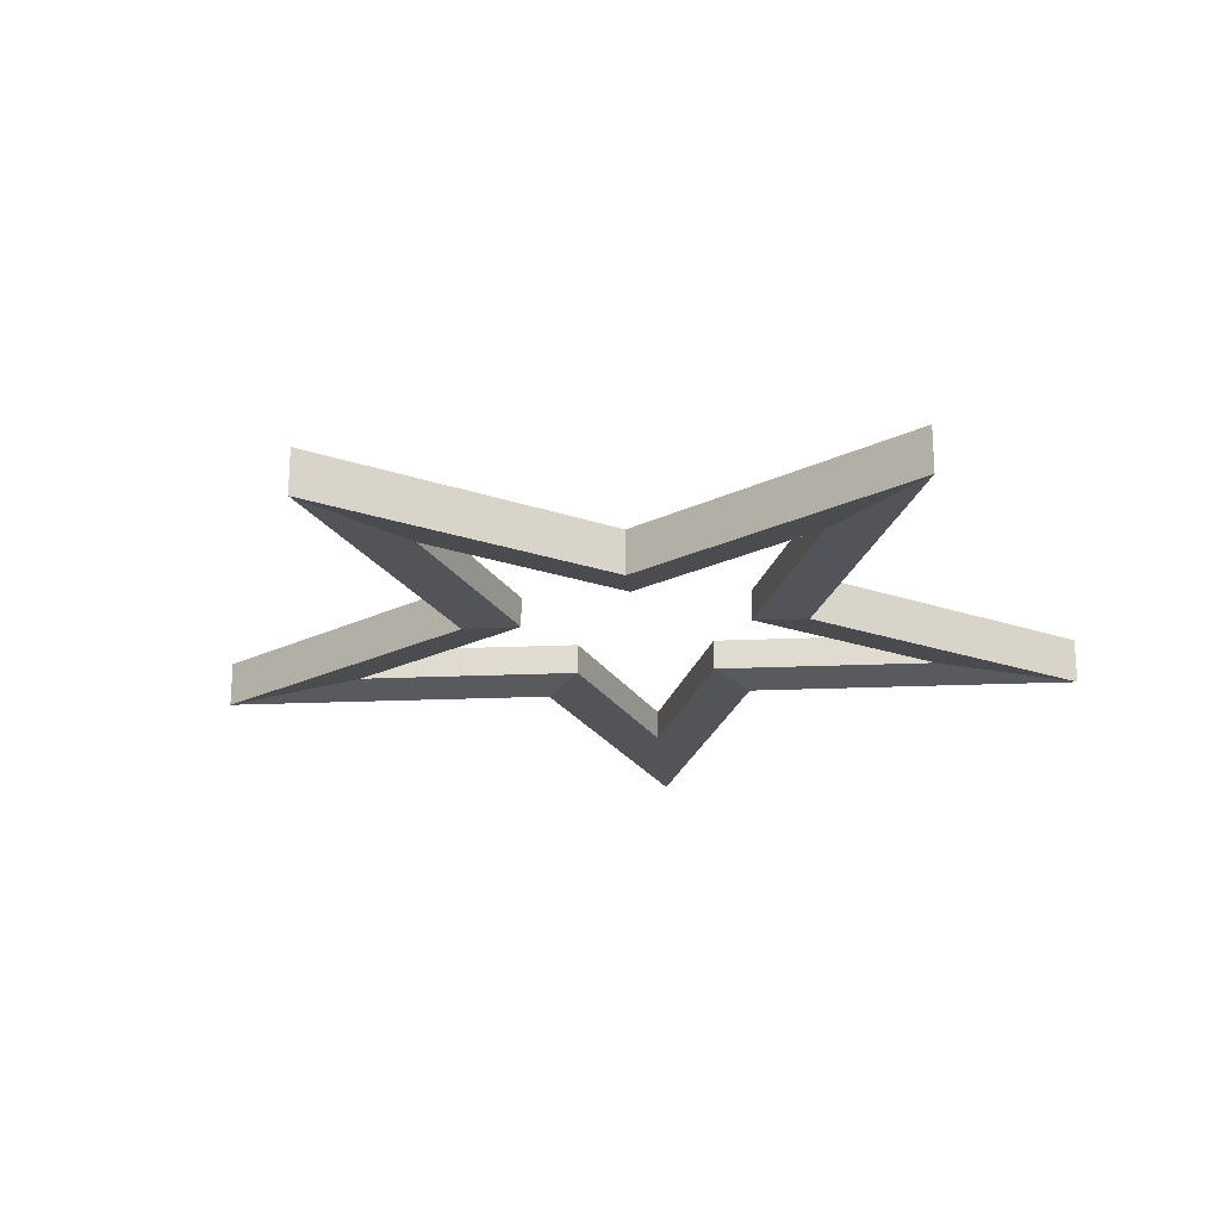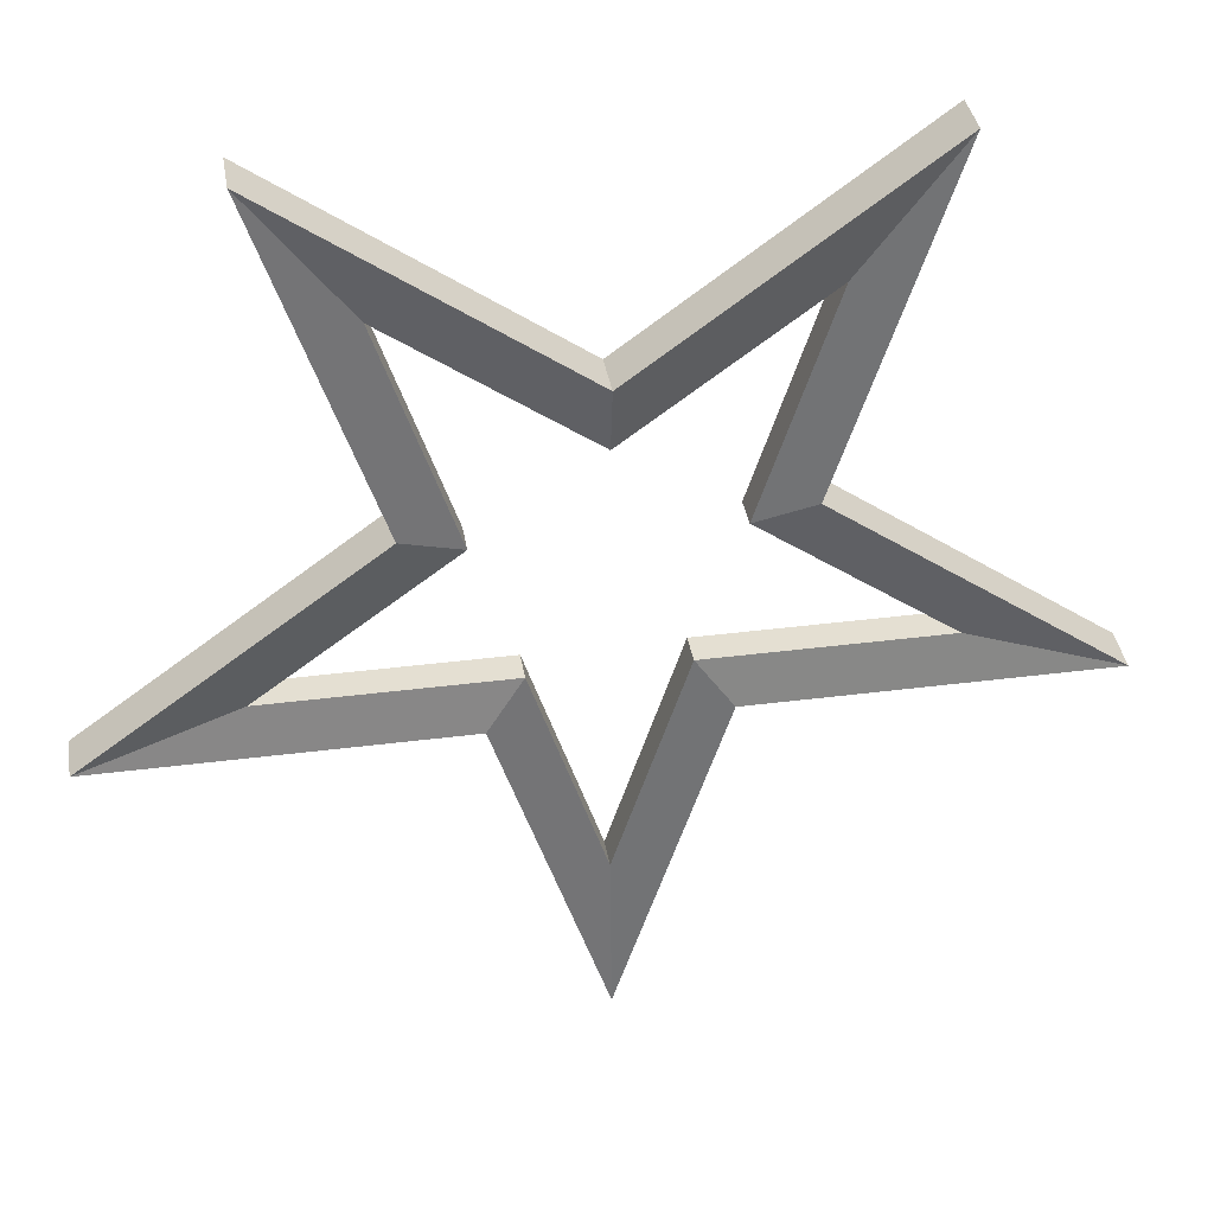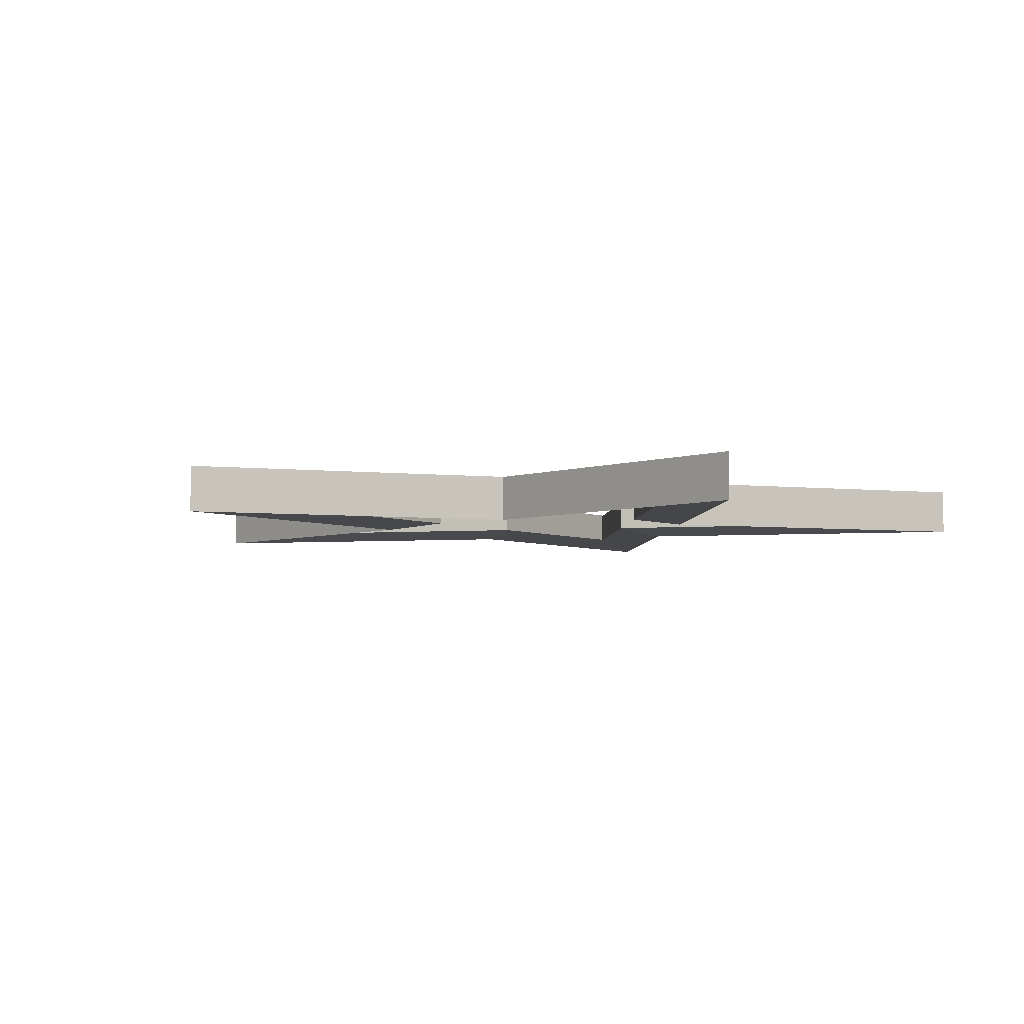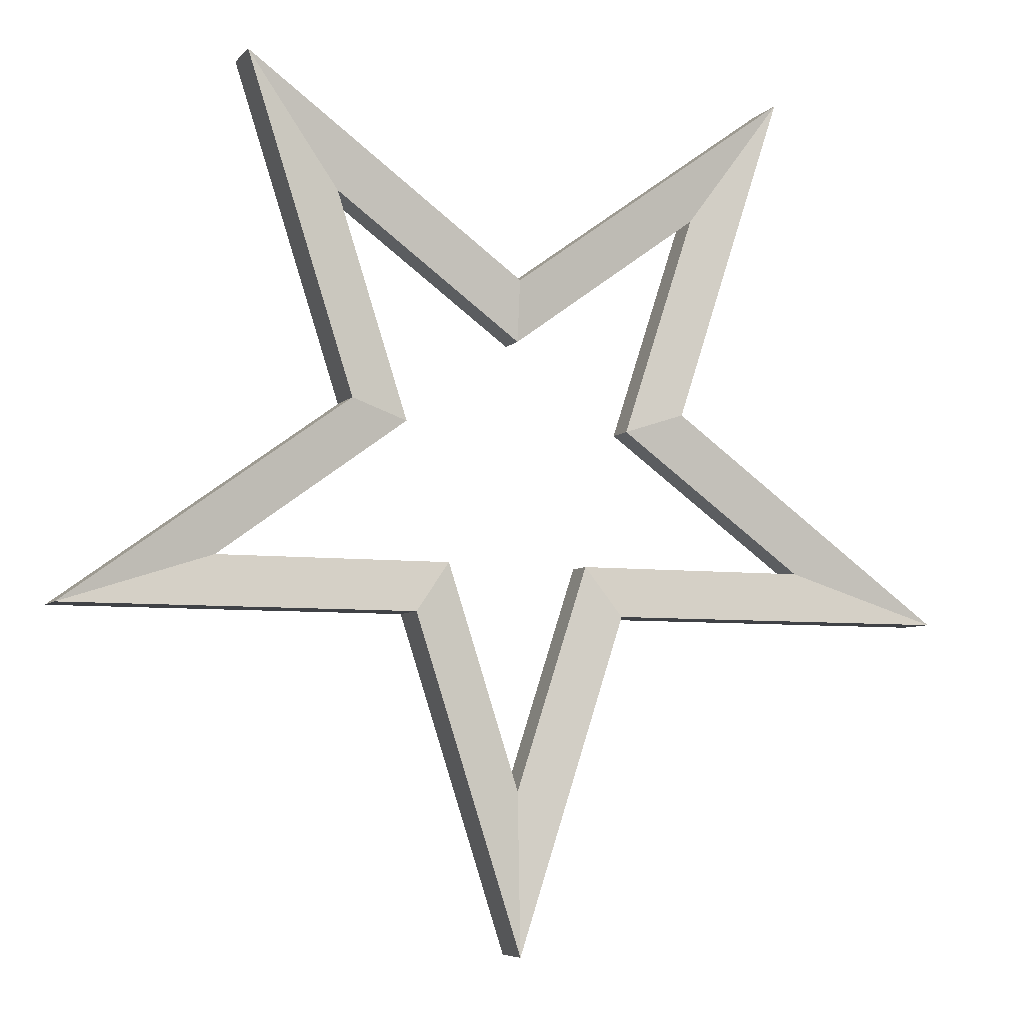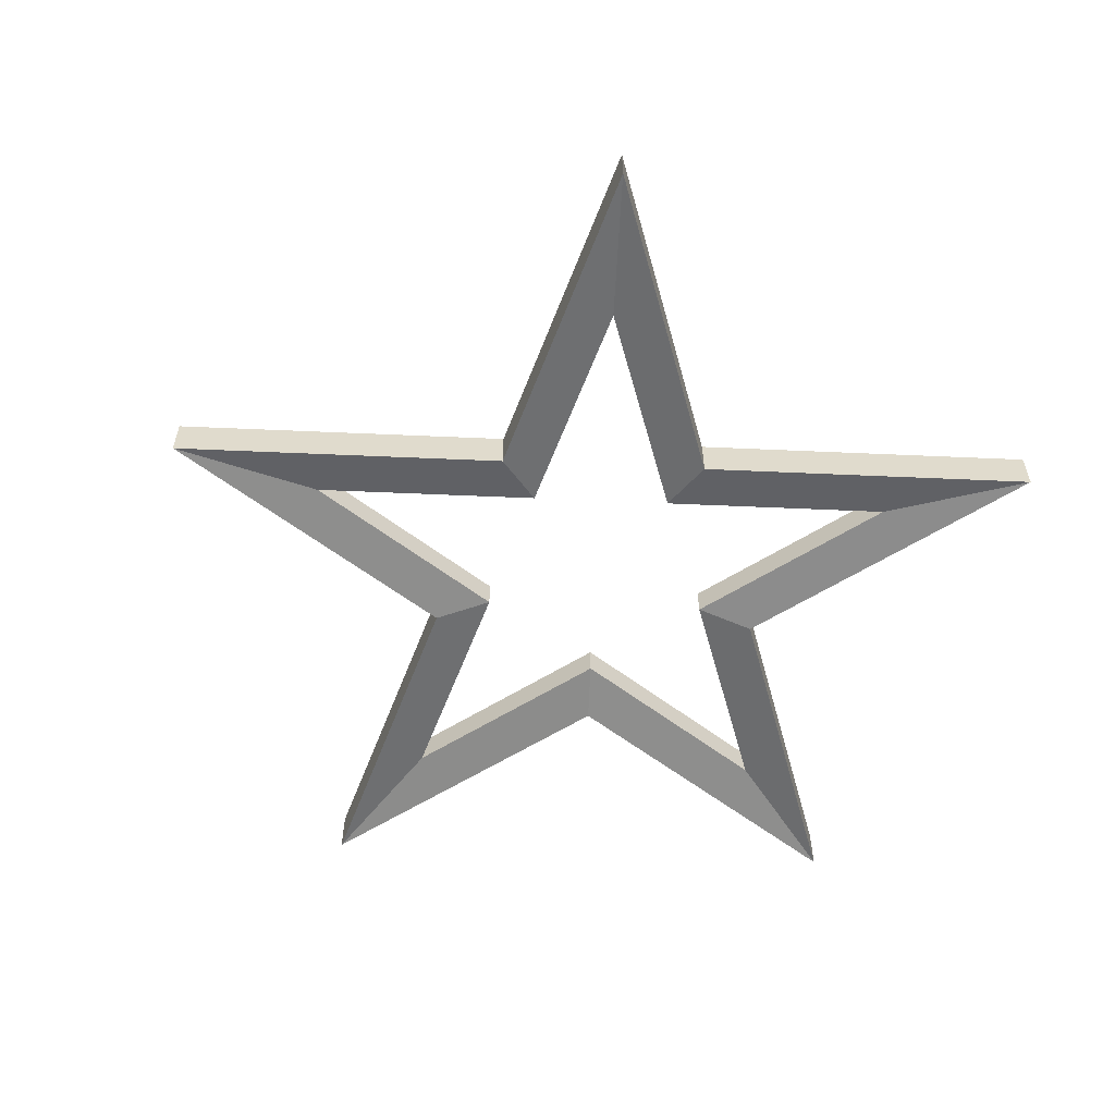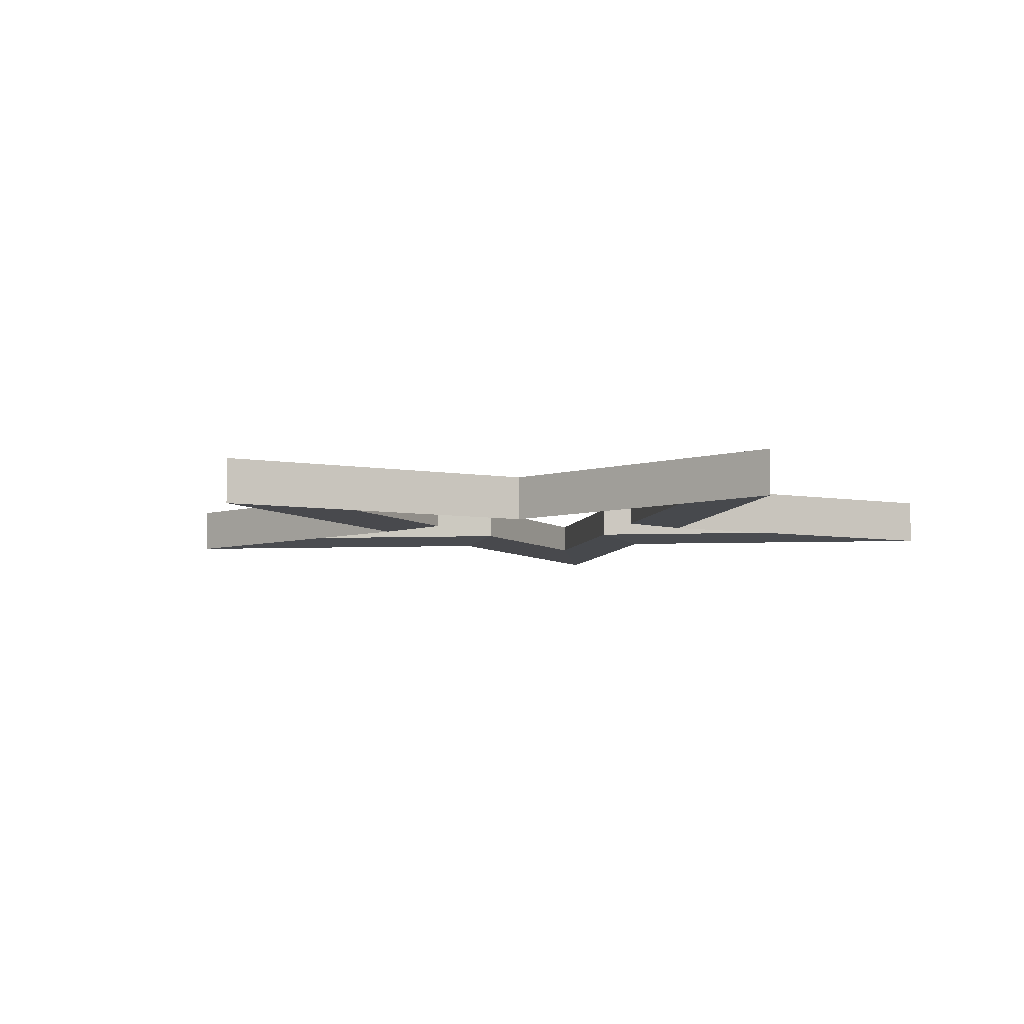
<metadata>
{"format":"obj","ext":"obj","renderer":"f3d","projection":"perspective","resolution":1024,"background":"white","views":[{"elev":-21.8,"azim":-139.3,"up":"+Y"},{"elev":37.0,"azim":170.7,"up":"+Z"},{"elev":-4.3,"azim":-56.9,"up":"+Y"},{"elev":-6.1,"azim":-21.2,"up":"+Z"},{"elev":-57.3,"azim":-110.5,"up":"+Y"},{"elev":-6.0,"azim":-136.5,"up":"+Y"}]}
</metadata>
<code>
o Plane
v 0.3101 0.09849 -0.2992
v 1.309 0.09849 -0.3007
v 0.000467 0.0986 -1.248
v -0.3068 0.09849 -0.2974
v -0.4959 0.09849 0.2882
v -0.8028 0.09849 1.24
v 3e-06 0.09849 0.652
v 0.8155 0.09849 1.239
v -1.306 0.09849 -0.2958
v 0.5031 0.09849 0.2905
v 0.3101 0.2347 -0.2992
v 1.309 0.2347 -0.3007
v 0.000467 0.2348 -1.248
v -0.3068 0.2347 -0.2974
v -0.4959 0.2347 0.2882
v -0.8028 0.2347 1.24
v 3e-06 0.2347 0.652
v 0.8155 0.2347 1.239
v -1.306 0.2347 -0.2958
v 0.5031 0.2347 0.2905
v 0.2083 0.1211 -0.158
v 0.8765 0.1211 -0.159
v 0.001221 0.1211 -0.7926
v -0.2042 0.1211 -0.1568
v -0.3307 0.1211 0.2348
v -0.5359 0.1211 0.8716
v 0.000911 0.1211 0.478
v 0.5463 0.1211 0.8707
v -0.8722 0.1211 -0.1558
v 0.3373 0.1211 0.2363
v 0.2083 0.2121 -0.158
v 0.8765 0.2121 -0.159
v 0.001221 0.2122 -0.7926
v -0.2042 0.2121 -0.1568
v -0.3307 0.2121 0.2348
v -0.5359 0.2121 0.8716
v 0.000911 0.2121 0.478
v 0.5463 0.2121 0.8707
v -0.8722 0.2121 -0.1558
v 0.3373 0.2121 0.2363
f 23 34 24
f 30 32 22
f 12 10 2
f 14 3 4
f 19 4 9
f 16 5 6
f 17 6 7
f 15 9 5
f 18 7 8
f 3 11 1
f 20 8 10
f 11 2 1
f 24 39 29
f 25 36 26
f 26 37 27
f 29 35 25
f 27 38 28
f 23 31 33
f 28 40 30
f 22 31 21
f 1 23 3
f 14 33 13
f 10 22 2
f 17 36 16
f 5 26 6
f 4 29 9
f 33 11 13
f 7 28 8
f 29 5 9
f 32 20 12
f 22 1 2
f 28 10 8
f 36 15 16
f 39 14 19
f 23 4 3
f 38 17 18
f 15 39 19
f 26 7 6
f 11 32 12
f 20 38 18
f 23 33 34
f 30 40 32
f 12 20 10
f 14 13 3
f 19 14 4
f 16 15 5
f 17 16 6
f 15 19 9
f 18 17 7
f 3 13 11
f 20 18 8
f 11 12 2
f 24 34 39
f 25 35 36
f 26 36 37
f 29 39 35
f 27 37 38
f 23 21 31
f 28 38 40
f 22 32 31
f 1 21 23
f 14 34 33
f 10 30 22
f 17 37 36
f 5 25 26
f 4 24 29
f 33 31 11
f 7 27 28
f 29 25 5
f 32 40 20
f 22 21 1
f 28 30 10
f 36 35 15
f 39 34 14
f 23 24 4
f 38 37 17
f 15 35 39
f 26 27 7
f 11 31 32
f 20 40 38

</code>
